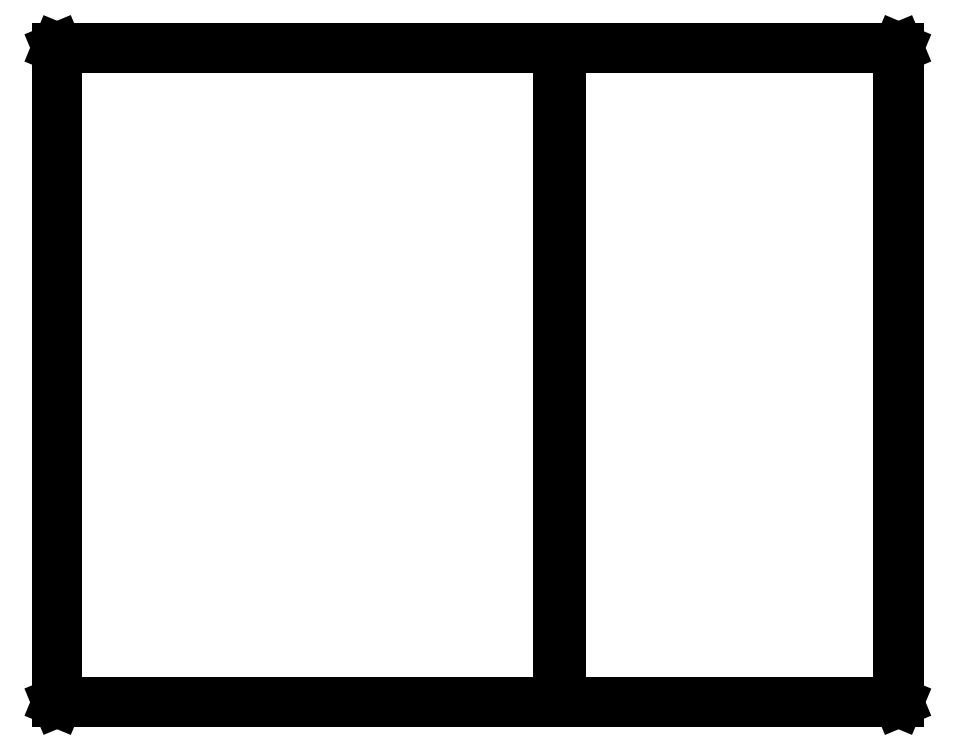
<metadata>
{"format":"dxf","ext":"dxf","renderer":"ezdxf+matplotlib","layout":"modelspace","background":"white","min_lineweight":24,"dpi":150}
</metadata>
<code>
0
SECTION
2
ENTITIES
0
LINE
8
BLACK
10
-0.01054
20
-0.004633
11
-0.01083
21
-0.003937
0
LINE
8
BLACK
10
-0.01083
20
-0.003937
11
-0.01083
21
3.075
0
LINE
8
BLACK
10
-0.01083
20
3.075
11
-0.01054
21
3.075
0
LINE
8
BLACK
10
-0.01054
20
3.075
11
-0.009843
21
3.076
0
LINE
8
BLACK
10
-0.009843
20
3.076
11
3.949
21
3.076
0
LINE
8
BLACK
10
3.949
20
3.076
11
3.95
21
3.075
0
LINE
8
BLACK
10
3.95
20
3.075
11
3.95
21
3.075
0
LINE
8
BLACK
10
3.95
20
3.075
11
3.95
21
-0.003937
0
LINE
8
BLACK
10
3.95
20
-0.003937
11
3.95
21
-0.004633
0
LINE
8
BLACK
10
3.95
20
-0.004633
11
3.949
21
-0.004921
0
LINE
8
BLACK
10
3.949
20
-0.004921
11
-0.009843
21
-0.004921
0
LINE
8
BLACK
10
-0.009843
20
-0.004921
11
-0.01054
21
-0.004633
0
LINE
8
BLACK
10
2.361
20
3.074
11
2.361
21
-0.002953
0
LINE
8
BLACK
10
2.361
20
-0.002953
11
3.948
21
-0.002953
0
LINE
8
BLACK
10
3.948
20
-0.002953
11
3.948
21
3.074
0
LINE
8
BLACK
10
3.948
20
3.074
11
2.361
21
3.074
0
LINE
8
BLACK
10
-0.008858
20
3.074
11
-0.008858
21
-0.002953
0
LINE
8
BLACK
10
-0.008858
20
-0.002953
11
2.345
21
-0.002953
0
LINE
8
BLACK
10
2.345
20
-0.002953
11
2.345
21
3.074
0
LINE
8
BLACK
10
2.345
20
3.074
11
-0.008858
21
3.074
0
LINE
8
BLACK
10
2.347
20
3.074
11
2.347
21
-0.002953
0
LINE
8
BLACK
10
2.347
20
-0.002953
11
2.359
21
-0.002953
0
LINE
8
BLACK
10
2.359
20
-0.002953
11
2.359
21
3.074
0
LINE
8
BLACK
10
2.359
20
3.074
11
2.347
21
3.074
0
ENDSEC
0
EOF

</code>
